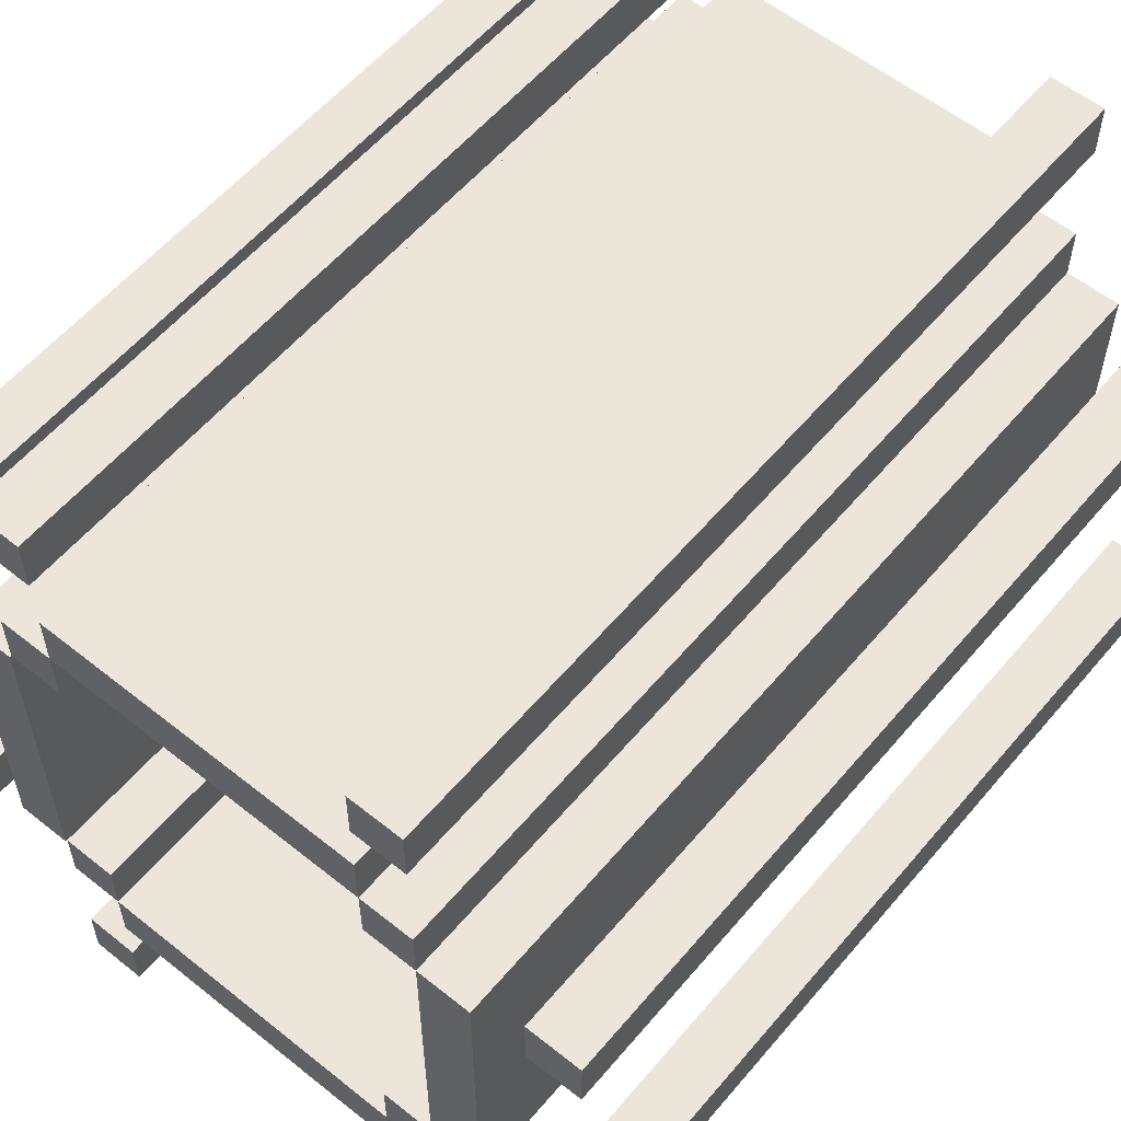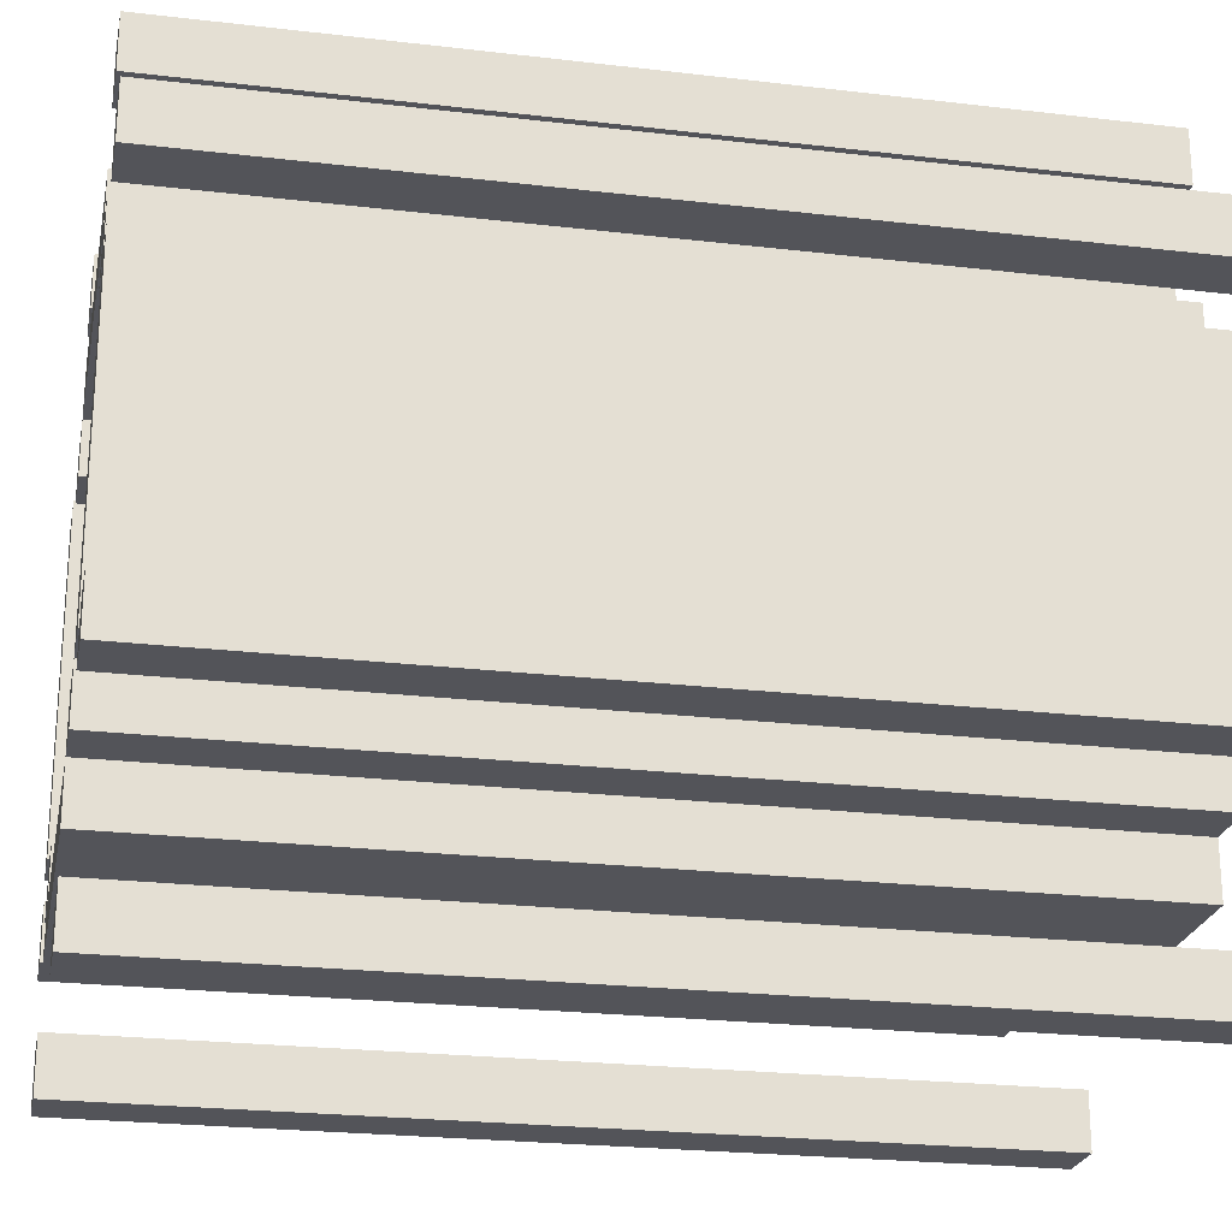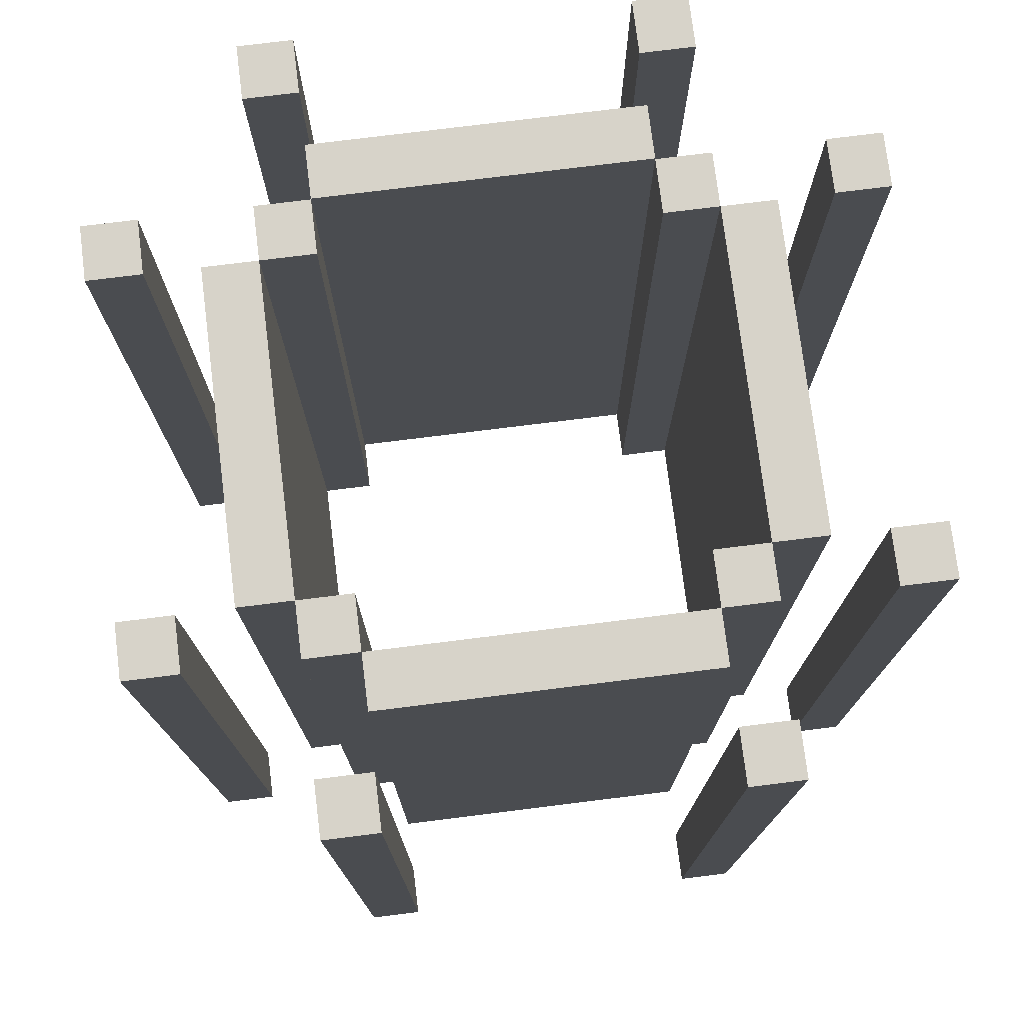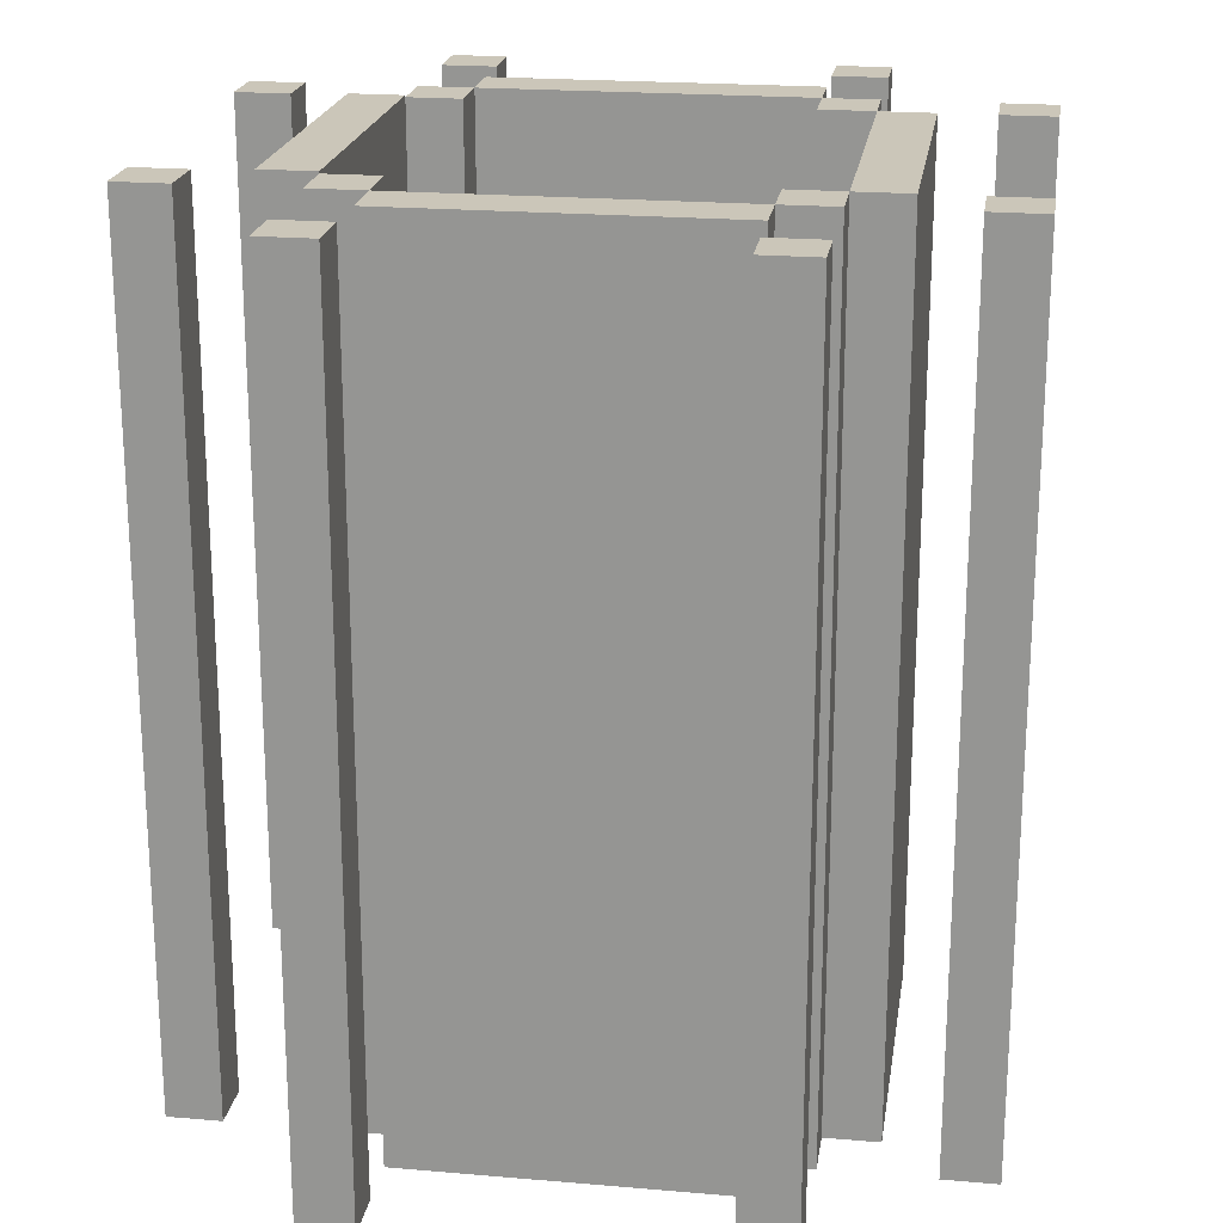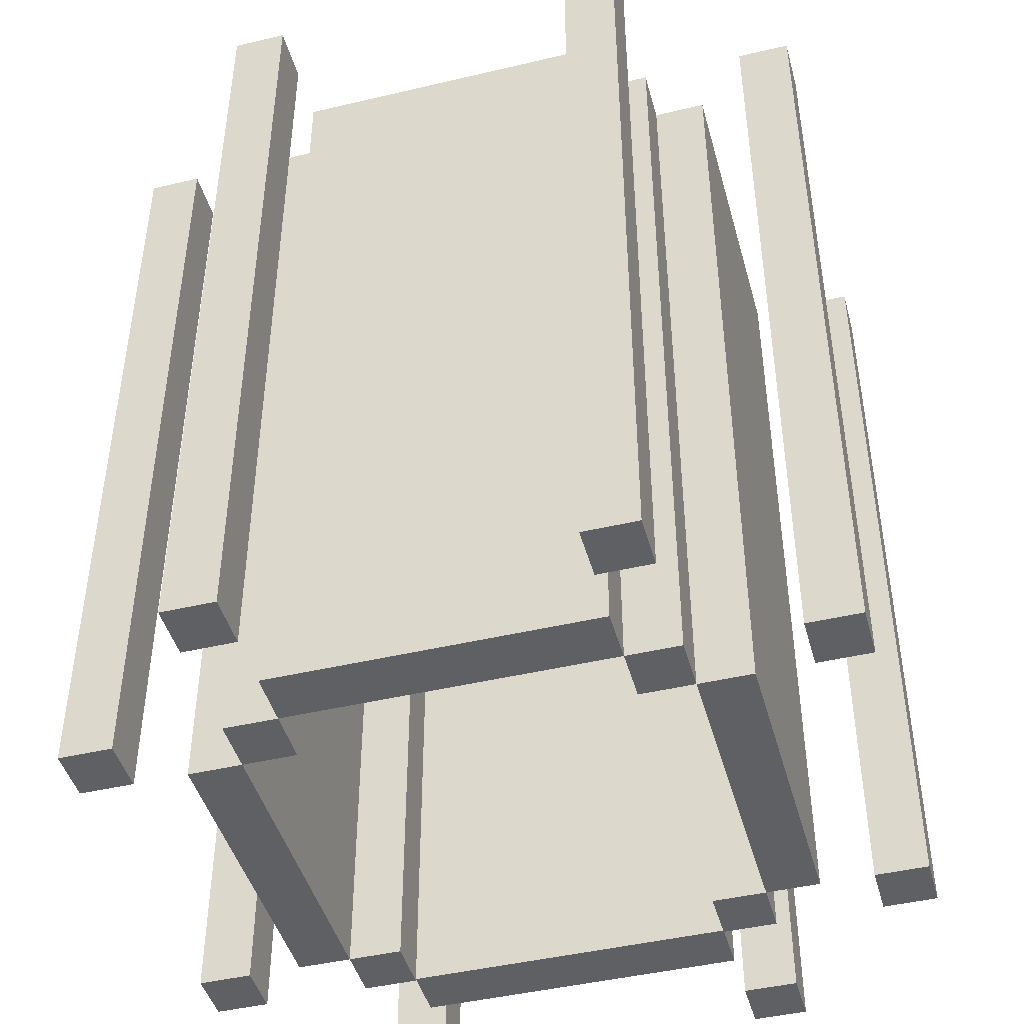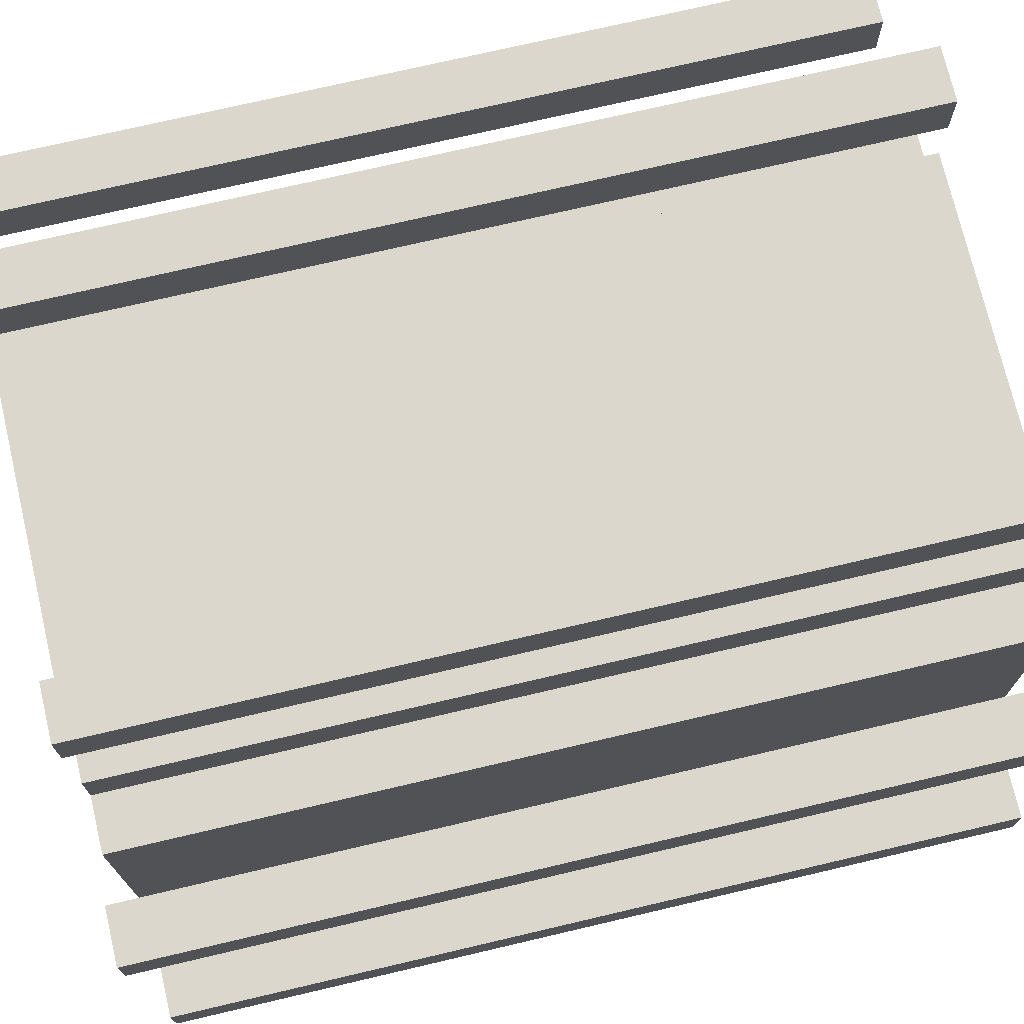
<metadata>
{"format":"obj","ext":"obj","renderer":"f3d","projection":"perspective","resolution":1024,"background":"white","views":[{"elev":57.6,"azim":-140.3,"up":"+Z"},{"elev":-23.7,"azim":-101.2,"up":"+Z"},{"elev":76.2,"azim":-97.1,"up":"+Y"},{"elev":21.0,"azim":-171.3,"up":"+Y"},{"elev":-45.1,"azim":-74.7,"up":"+Y"},{"elev":73.3,"azim":-103.2,"up":"+Z"}]}
</metadata>
<code>
o OPRightBack
v -0.375 0.000318 0.1875
v -0.4375 0.000318 0.1875
v -0.4375 1 0.1875
v -0.375 1 0.1875
v -0.4375 0.000318 0.25
v -0.375 0.000318 0.25
v -0.375 1 0.25
v -0.4375 1 0.25
f 1 2 3 4
f 5 6 7 8
f 4 3 8 7
f 6 5 2 1
f 6 1 4 7
f 2 5 8 3
o MiddlePRight
v -0.25 0.000318 -0.1875
v -0.3125 0.000318 -0.1875
v -0.3125 1 -0.1875
v -0.25 1 -0.1875
v -0.3125 0.000318 0.1875
v -0.25 0.000318 0.1875
v -0.25 1 0.1875
v -0.3125 1 0.1875
f 9 10 11 12
f 13 14 15 16
f 12 11 16 15
f 14 13 10 9
f 14 9 12 15
f 10 13 16 11
o MiddlePBack
v 0.1875 0.000318 0.25
v -0.1875 0.000318 0.25
v -0.1875 1 0.25
v 0.1875 1 0.25
v -0.1875 0.000318 0.3125
v 0.1875 0.000318 0.3125
v 0.1875 1 0.3125
v -0.1875 1 0.3125
f 17 18 19 20
f 21 22 23 24
f 20 19 24 23
f 22 21 18 17
f 22 17 20 23
f 18 21 24 19
o MiddleFrontRight
v -0.1875 0.000318 -0.25
v -0.25 0.000318 -0.25
v -0.25 1 -0.25
v -0.1875 1 -0.25
v -0.25 0.000318 -0.1875
v -0.1875 0.000318 -0.1875
v -0.1875 1 -0.1875
v -0.25 1 -0.1875
f 25 26 27 28
f 29 30 31 32
f 28 27 32 31
f 30 29 26 25
f 30 25 28 31
f 26 29 32 27
o OPFrontRight
v -0.1875 0.000318 -0.4375
v -0.25 0.000318 -0.4375
v -0.25 1 -0.4375
v -0.1875 1 -0.4375
v -0.25 0.000318 -0.375
v -0.1875 0.000318 -0.375
v -0.1875 1 -0.375
v -0.25 1 -0.375
f 33 34 35 36
f 37 38 39 40
f 36 35 40 39
f 38 37 34 33
f 38 33 36 39
f 34 37 40 35
o MiddlePFront
v 0.1875 0.000318 -0.3125
v -0.1875 0.000318 -0.3125
v -0.1875 1 -0.3125
v 0.1875 1 -0.3125
v -0.1875 0.000318 -0.25
v 0.1875 0.000318 -0.25
v 0.1875 1 -0.25
v -0.1875 1 -0.25
f 41 42 43 44
f 45 46 47 48
f 44 43 48 47
f 46 45 42 41
f 46 41 44 47
f 42 45 48 43
o OPLeftFront
v 0.4375 0.000318 -0.25
v 0.375 0.000318 -0.25
v 0.375 1 -0.25
v 0.4375 1 -0.25
v 0.375 0.000318 -0.1875
v 0.4375 0.000318 -0.1875
v 0.4375 1 -0.1875
v 0.375 1 -0.1875
f 49 50 51 52
f 53 54 55 56
f 52 51 56 55
f 54 53 50 49
f 54 49 52 55
f 50 53 56 51
o MiddleBackRight
v -0.1875 0.000318 0.1875
v -0.25 0.000318 0.1875
v -0.25 1 0.1875
v -0.1875 1 0.1875
v -0.25 0.000318 0.25
v -0.1875 0.000318 0.25
v -0.1875 1 0.25
v -0.25 1 0.25
f 57 58 59 60
f 61 62 63 64
f 60 59 64 63
f 62 61 58 57
f 62 57 60 63
f 58 61 64 59
o OPLeftFront2
v -0.375 0.000318 -0.25
v -0.4375 0.000318 -0.25
v -0.4375 1 -0.25
v -0.375 1 -0.25
v -0.4375 0.000318 -0.1875
v -0.375 0.000318 -0.1875
v -0.375 1 -0.1875
v -0.4375 1 -0.1875
f 65 66 67 68
f 69 70 71 72
f 68 67 72 71
f 70 69 66 65
f 70 65 68 71
f 66 69 72 67
o OPBackLeft
v 0.25 0.000318 0.375
v 0.1875 0.000318 0.375
v 0.1875 1 0.375
v 0.25 1 0.375
v 0.1875 0.000318 0.4375
v 0.25 0.000318 0.4375
v 0.25 1 0.4375
v 0.1875 1 0.4375
f 73 74 75 76
f 77 78 79 80
f 76 75 80 79
f 78 77 74 73
f 78 73 76 79
f 74 77 80 75
o MiddleFrontLeft
v 0.25 0.000318 -0.25
v 0.1875 0.000318 -0.25
v 0.1875 1 -0.25
v 0.25 1 -0.25
v 0.1875 0.000318 -0.1875
v 0.25 0.000318 -0.1875
v 0.25 1 -0.1875
v 0.1875 1 -0.1875
f 81 82 83 84
f 85 86 87 88
f 84 83 88 87
f 86 85 82 81
f 86 81 84 87
f 82 85 88 83
o MiddlePLeft
v 0.3125 0.002401 -0.1875
v 0.25 0.002401 -0.1875
v 0.25 1.002 -0.1875
v 0.3125 1.002 -0.1875
v 0.25 0.002401 0.1875
v 0.3125 0.002401 0.1875
v 0.3125 1.002 0.1875
v 0.25 1.002 0.1875
f 89 90 91 92
f 93 94 95 96
f 92 91 96 95
f 94 93 90 89
f 94 89 92 95
f 90 93 96 91
o MiddleBackLeft
v 0.25 0.000318 0.1875
v 0.1875 0.000318 0.1875
v 0.1875 1 0.1875
v 0.25 1 0.1875
v 0.1875 0.000318 0.25
v 0.25 0.000318 0.25
v 0.25 1 0.25
v 0.1875 1 0.25
f 97 98 99 100
f 101 102 103 104
f 100 99 104 103
f 102 101 98 97
f 102 97 100 103
f 98 101 104 99
o OPBackRight
v -0.1875 0.000318 0.375
v -0.25 0.000318 0.375
v -0.25 1 0.375
v -0.1875 1 0.375
v -0.25 0.000318 0.4375
v -0.1875 0.000318 0.4375
v -0.1875 1 0.4375
v -0.25 1 0.4375
f 105 106 107 108
f 109 110 111 112
f 108 107 112 111
f 110 109 106 105
f 110 105 108 111
f 106 109 112 107
o OPLeftBack
v 0.4375 0.000318 0.1875
v 0.375 0.000318 0.1875
v 0.375 1 0.1875
v 0.4375 1 0.1875
v 0.375 0.000318 0.25
v 0.4375 0.000318 0.25
v 0.4375 1 0.25
v 0.375 1 0.25
f 113 114 115 116
f 117 118 119 120
f 116 115 120 119
f 118 117 114 113
f 118 113 116 119
f 114 117 120 115
o OPFrontLeft
v 0.25 0.000318 -0.4375
v 0.1875 0.000318 -0.4375
v 0.1875 1 -0.4375
v 0.25 1 -0.4375
v 0.1875 0.000318 -0.375
v 0.25 0.000318 -0.375
v 0.25 1 -0.375
v 0.1875 1 -0.375
f 121 122 123 124
f 125 126 127 128
f 124 123 128 127
f 126 125 122 121
f 126 121 124 127
f 122 125 128 123

</code>
